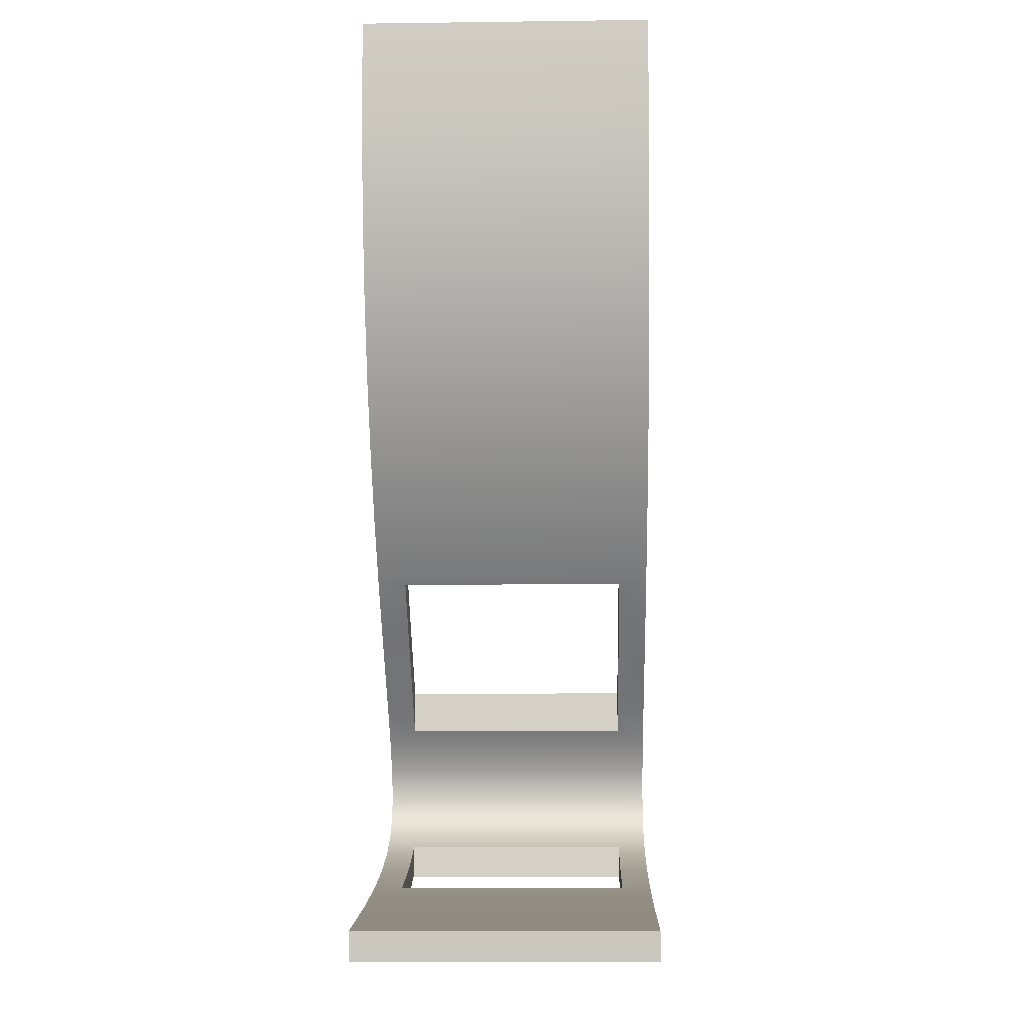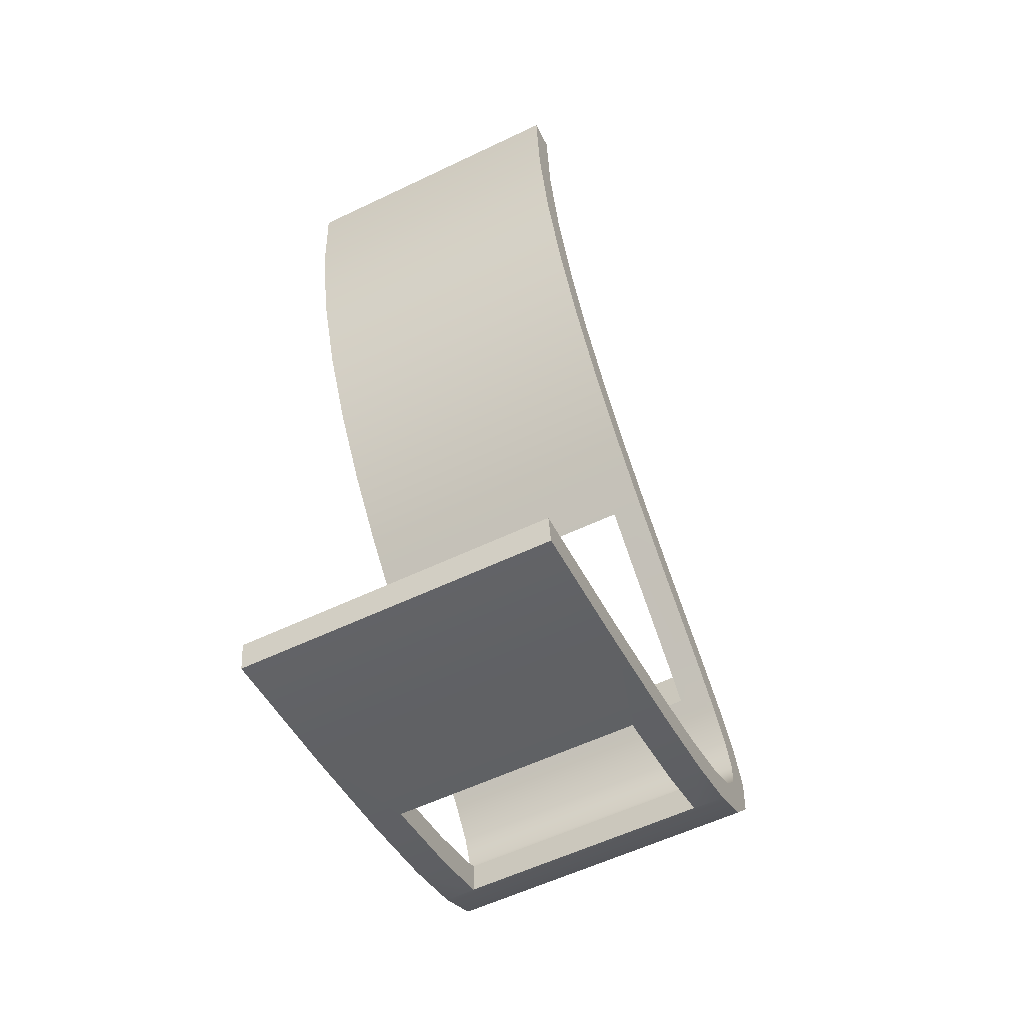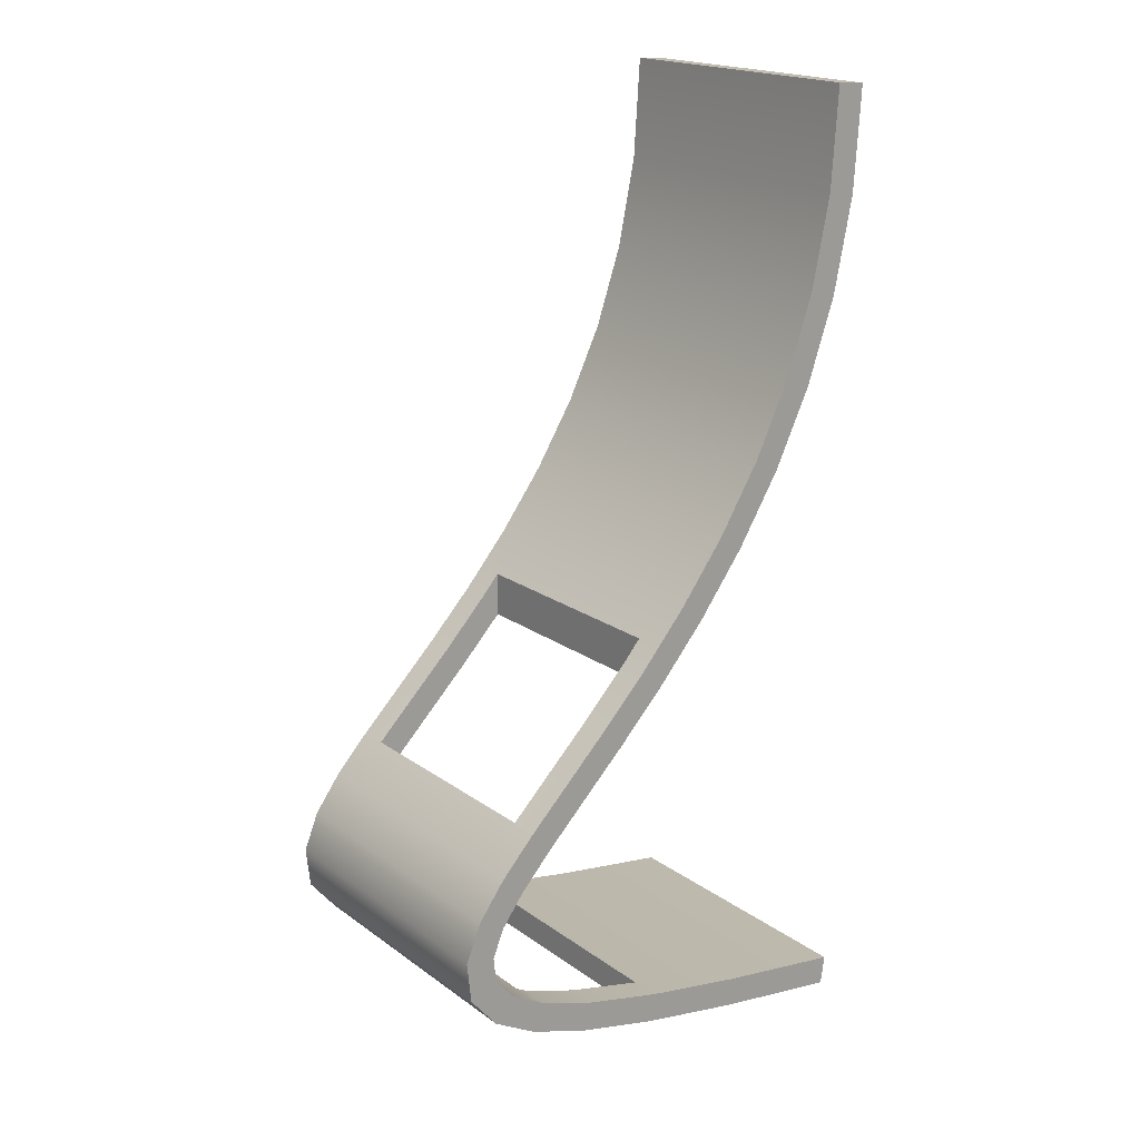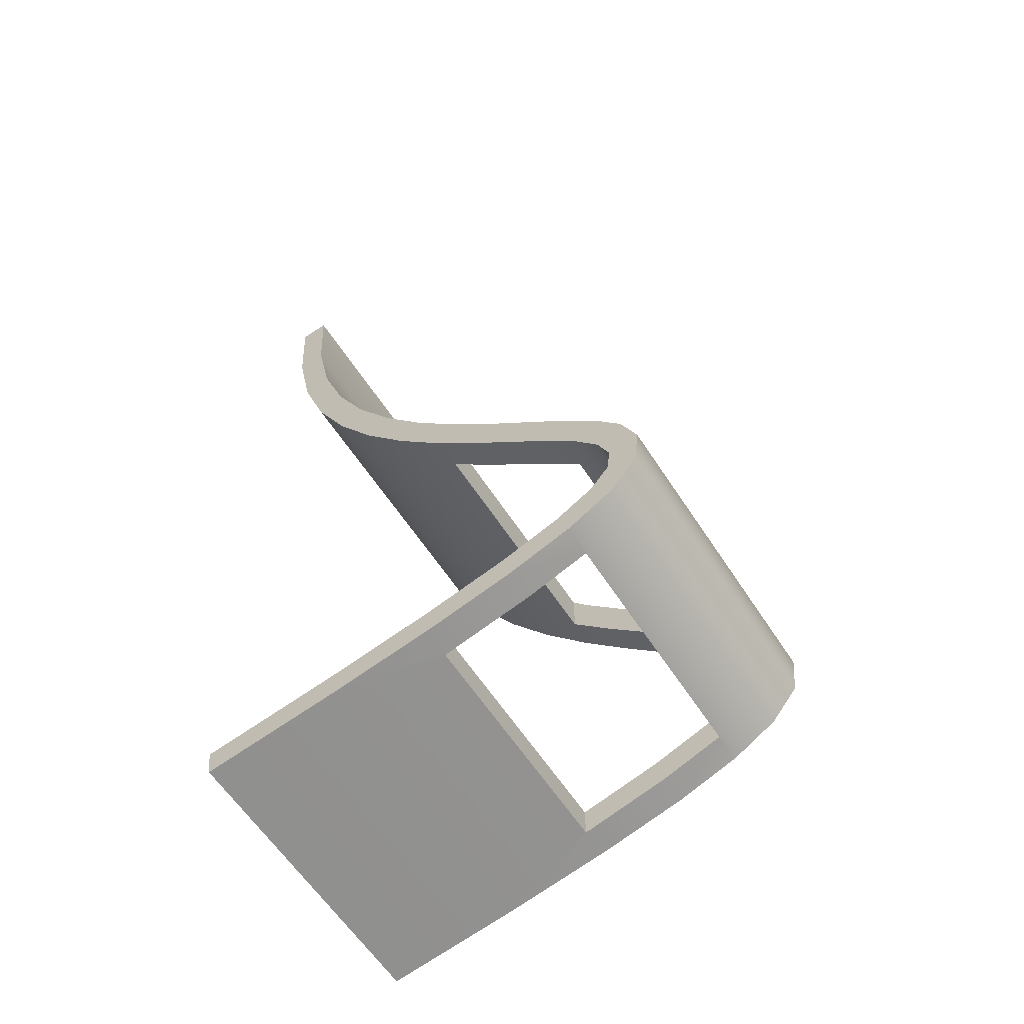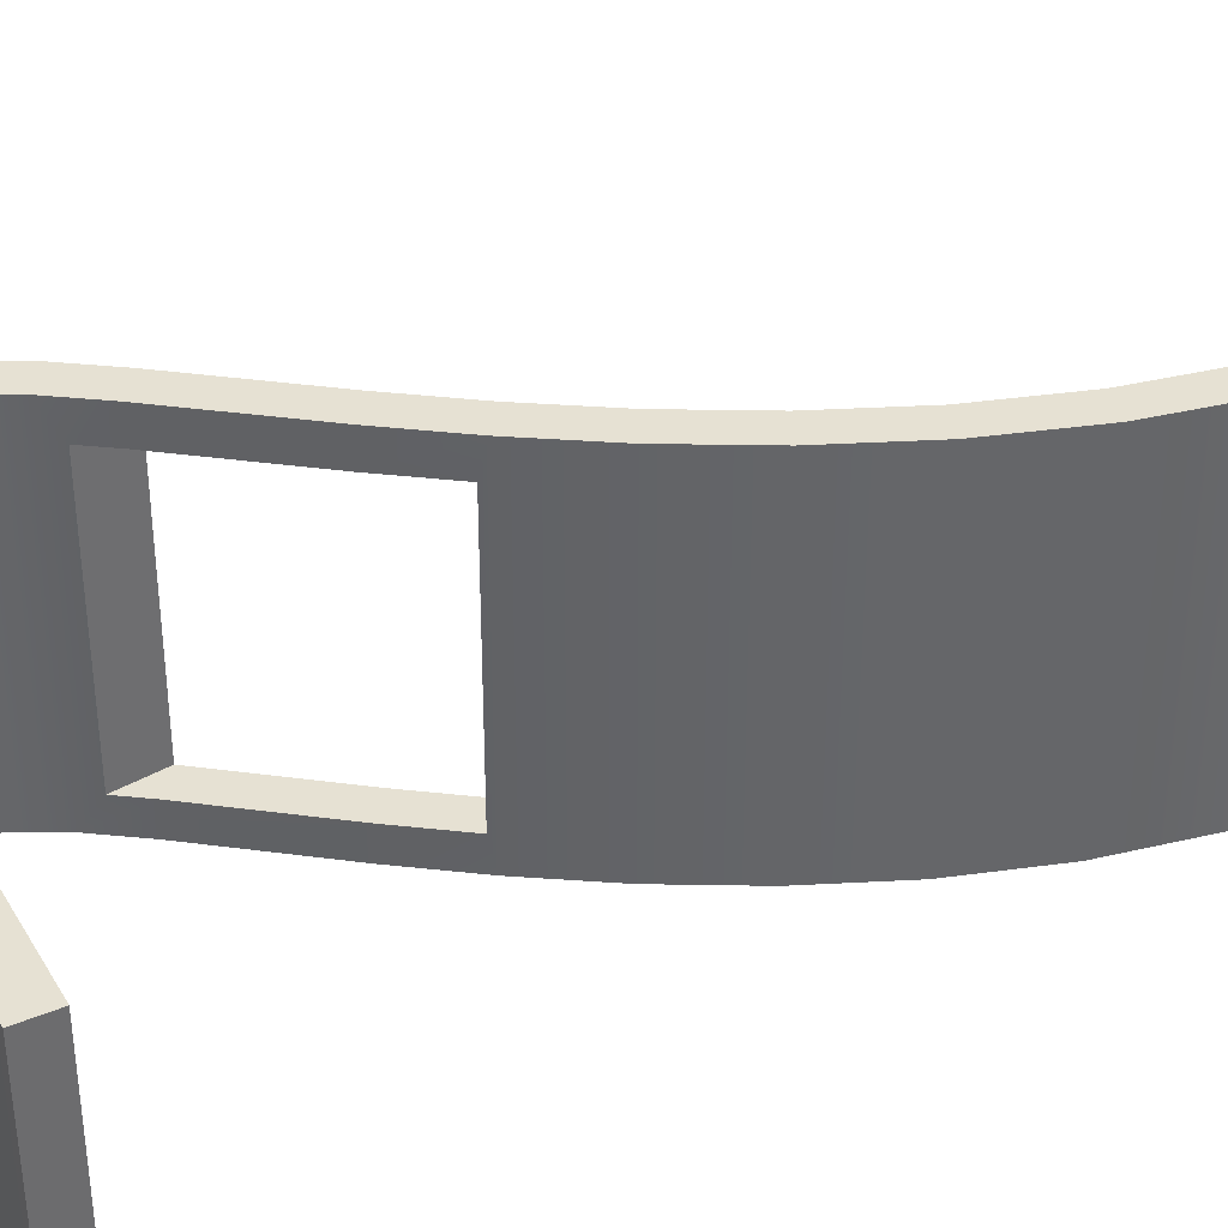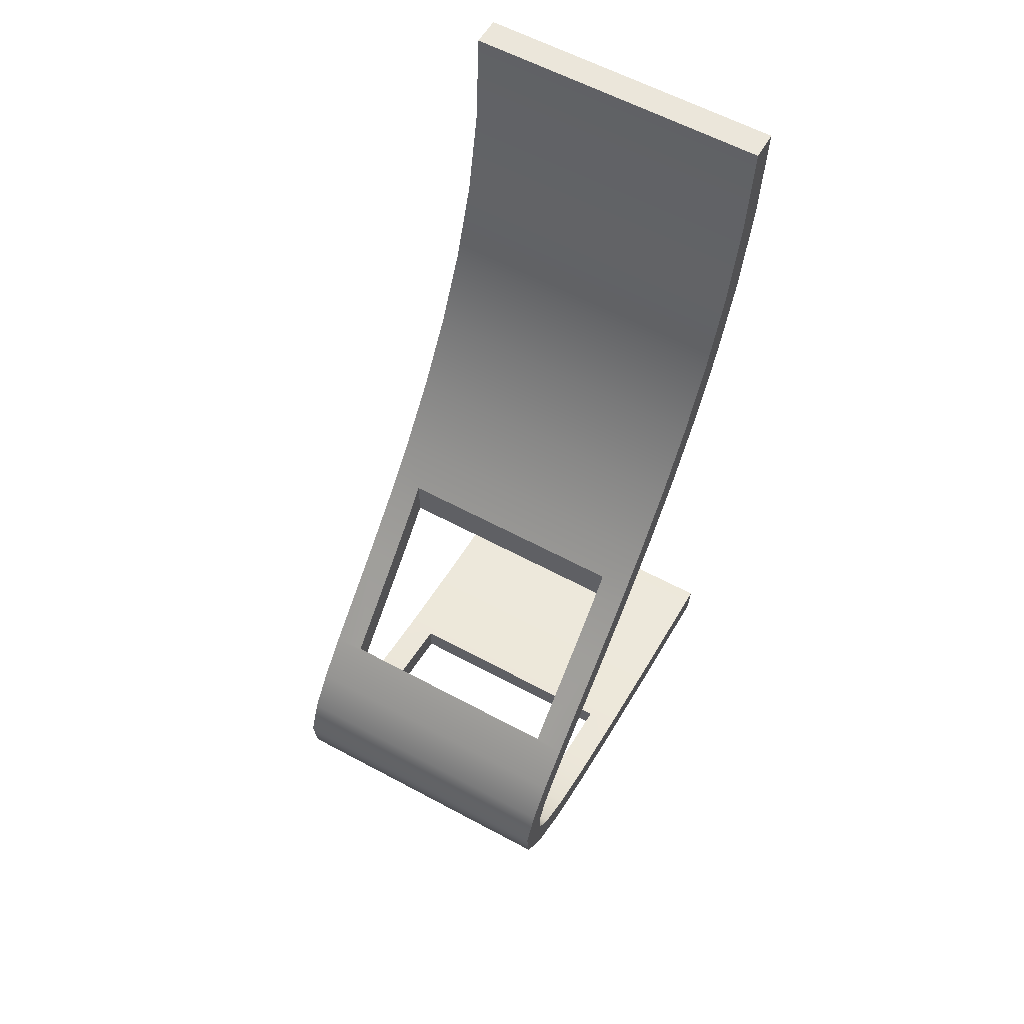
<metadata>
{"format":"obj","ext":"obj","renderer":"f3d","projection":"perspective","resolution":1024,"background":"white","views":[{"elev":-10.5,"azim":91.8,"up":"+Y"},{"elev":-58.1,"azim":116.3,"up":"+Y"},{"elev":19.0,"azim":-36.9,"up":"+Y"},{"elev":-60.6,"azim":-147.2,"up":"+Y"},{"elev":38.6,"azim":54.3,"up":"+Z"},{"elev":60.1,"azim":-61.1,"up":"+Y"}]}
</metadata>
<code>
g Mesh1 Difference Model
v 5.866 -12.71 -4.975
v 10.47 -12.37 -4.975
v 10.33 -13.36 -4.975
f 1 2 3
v 2.286 -12.08 -4.975
f 2 1 4
v 2.286 -12.08 -3.975
f 1 5 4
v 2.473 -12.11 -3.975
f 5 1 6
v 2.473 -12.11 4.025
f 6 1 7
v 5.866 -12.71 5.025
f 8 7 1
v 2.286 -12.08 4.025
f 8 9 7
v 2.286 -12.08 5.025
f 9 8 10
v 10.47 -12.37 5.025
f 8 11 10
v 10.33 -13.36 5.025
f 11 8 12
f 8 3 12
f 3 8 1
f 3 11 12
f 11 3 2
v 6.024 -11.73 -4.975
f 13 11 2
v 6.024 -11.73 5.025
f 11 13 14
v 2.487 -11.1 -4.975
f 15 14 13
v 2.487 -11.1 5.025
f 14 15 16
v 2.473 -11.1 -3.975
f 15 17 16
v -0.2122 -10.47 -4.975
f 18 17 15
v -0.2122 -10.47 -3.975
f 17 18 19
v -2.147 -9.811 -3.975
f 18 20 19
v -2.147 -9.811 -4.975
f 20 18 21
v -4.042 -9.89 -4.975
f 18 22 21
v -2.555 -10.73 -4.975
f 18 23 22
f 15 23 18
v -0.4872 -11.43 -4.975
f 15 24 23
f 13 24 15
f 13 4 24
f 2 4 13
v -0.4872 -11.43 -3.975
f 4 25 24
f 25 4 5
f 5 17 25
f 17 5 6
f 7 17 6
v 2.473 -11.1 4.025
f 17 7 26
f 9 26 7
v -0.4872 -11.43 4.025
f 26 9 27
v -0.4872 -11.43 5.025
f 9 28 27
f 28 9 10
f 10 14 28
f 10 11 14
f 28 14 16
v -2.555 -10.73 5.025
f 28 16 29
v -0.2122 -10.47 5.025
f 29 16 30
v -0.2122 -10.47 4.025
f 16 31 30
f 31 16 26
f 26 16 17
v -2.527 -10.74 4.025
f 26 32 31
f 26 27 32
f 28 32 27
f 29 32 28
v -2.527 -10.74 -3.975
f 32 29 33
f 23 33 29
f 33 23 24
f 33 24 25
f 25 17 33
f 33 17 19
f 33 19 20
v -2.527 -9.598 -3.975
f 33 20 34
f 21 34 20
v -3.392 -9.111 -4.975
f 35 34 21
v -2.527 -9.598 4.025
f 34 35 36
v -3.392 -9.111 5.025
f 37 36 35
v -2.147 -9.811 5.025
f 36 37 38
v -4.982 -8.754 5.025
f 39 38 37
v -4.042 -9.89 5.025
f 40 38 39
f 40 30 38
f 29 30 40
f 40 23 29
f 23 40 22
v -4.982 -8.754 -4.975
f 40 41 22
f 41 40 39
v -5.125 -7.367 -4.975
f 39 42 41
v -5.125 -7.367 5.025
f 42 39 43
v -4.021 -8.351 5.025
f 39 44 43
f 39 37 44
f 35 44 37
v -4.021 -8.351 -4.975
f 44 35 45
f 35 41 45
f 21 41 35
f 21 22 41
f 45 41 42
v -4.107 -7.513 -4.975
f 45 42 46
v -3.725 -6.578 -4.975
f 46 42 47
v -4.601 -6.085 -4.975
f 47 42 48
f 43 48 42
v -4.601 -6.085 5.025
f 48 43 49
v -3.725 -6.578 5.025
f 43 50 49
v -4.107 -7.513 5.025
f 43 51 50
f 43 44 51
f 45 51 44
f 51 45 46
f 46 50 51
f 50 46 47
v -2.948 -5.529 5.025
f 47 52 50
v -2.948 -5.529 -4.975
f 52 47 53
f 47 48 53
v -3.717 -4.891 -4.975
f 53 48 54
f 49 54 48
v -3.717 -4.891 5.025
f 54 49 55
f 49 52 55
f 49 50 52
v -1.851 -4.347 5.025
f 55 52 56
v -2.527 -5.075 4.025
f 52 57 56
f 57 52 53
v -2.527 -5.075 -3.975
f 57 53 58
v -1.851 -4.347 -3.975
f 58 53 59
v -1.851 -4.347 -4.975
f 59 53 60
f 53 54 60
v -2.569 -3.653 -4.975
f 60 54 61
f 55 61 54
v -2.569 -3.653 5.025
f 61 55 62
f 55 56 62
v 1.008 -1.512 5.025
f 62 56 63
v 1.008 -1.512 4.025
f 56 64 63
v -1.851 -4.347 4.025
f 64 56 65
f 65 56 57
v -2.527 -3.611 4.025
f 66 65 57
f 65 66 64
v 0.2961 -0.8124 4.025
f 64 66 67
v 0.2961 -0.8124 5.025
f 66 68 67
f 66 62 68
f 62 66 61
v -2.527 -3.611 -3.975
f 69 61 66
v 0.2961 -0.8124 -4.975
f 61 69 70
v 0.2961 -0.8124 -3.975
f 70 69 71
v 1.008 -1.512 -3.975
f 69 72 71
f 69 59 72
f 59 69 58
f 66 58 69
f 58 66 57
v -0.508 -3.014 -4.975
f 59 73 72
f 73 59 60
f 60 61 73
f 73 61 70
v 1.008 -1.512 -4.975
f 73 70 74
v 2.623 0.1777 -4.975
f 74 70 75
v 1.884 0.8492 -4.975
f 75 70 76
f 71 76 70
v 1.884 0.8492 -3.975
f 76 71 77
v 2.473 0.02162 -3.975
f 71 78 77
f 71 72 78
f 74 78 72
f 75 78 74
v 2.473 0.02162 4.025
f 75 79 78
v 2.623 0.1777 5.025
f 80 79 75
f 80 64 79
f 64 80 63
f 68 63 80
f 62 63 68
v 1.884 0.8492 5.025
f 68 80 81
v 4.262 2.072 5.025
f 81 80 82
f 75 82 80
v 4.262 2.072 -4.975
f 82 75 83
f 75 76 83
v 3.485 2.699 -4.975
f 83 76 84
f 77 84 76
v 2.473 1.53 -3.975
f 85 84 77
v 2.473 1.53 4.025
f 86 84 85
v 3.485 2.699 5.025
f 86 87 84
f 87 86 81
v 1.884 0.8492 4.025
f 88 81 86
f 88 68 81
f 68 88 67
f 79 67 88
f 64 67 79
f 79 88 86
f 85 79 86
f 79 85 78
f 77 78 85
f 81 82 87
v 5.852 4.19 5.025
f 87 82 89
f 83 89 82
v 5.852 4.19 -4.975
f 89 83 90
f 83 84 90
v 5.027 4.754 -4.975
f 90 84 91
f 87 91 84
v 5.027 4.754 5.025
f 91 87 92
f 87 89 92
v 7.318 6.55 5.025
f 92 89 93
f 90 93 89
v 7.318 6.55 -4.975
f 93 90 94
f 90 91 94
v 6.443 7.032 -4.975
f 94 91 95
f 92 95 91
v 6.443 7.032 5.025
f 95 92 96
f 92 93 96
v 8.588 9.169 5.025
f 96 93 97
f 94 97 93
v 8.588 9.169 -4.975
f 97 94 98
f 94 95 98
v 7.664 9.55 -4.975
f 98 95 99
f 96 99 95
v 7.664 9.55 5.025
f 99 96 100
f 96 97 100
v 9.586 12.07 5.025
f 100 97 101
f 98 101 97
v 9.586 12.07 -4.975
f 101 98 102
f 98 99 102
v 8.622 12.33 -4.975
f 102 99 103
f 100 103 99
v 8.622 12.33 5.025
f 103 100 104
f 100 101 104
v 10.24 15.26 5.025
f 104 101 105
f 102 105 101
v 10.24 15.26 -4.975
f 105 102 106
f 102 103 106
v 9.248 15.39 -4.975
f 106 103 107
f 104 107 103
v 9.248 15.39 5.025
f 107 104 108
f 104 105 108
v 10.47 18.77 5.025
f 108 105 109
f 106 109 105
v 10.47 18.77 -4.975
f 109 106 110
f 106 107 110
v 9.478 18.83 -4.975
f 110 107 111
f 108 111 107
v 9.478 18.83 5.025
f 111 108 112
f 108 109 112
f 109 111 112
f 111 109 110
f 72 73 74
v -2.147 -9.811 4.025
f 30 113 38
f 113 30 31
f 31 32 113
f 113 32 36
f 33 36 32
f 36 33 34
f 36 38 113

</code>
